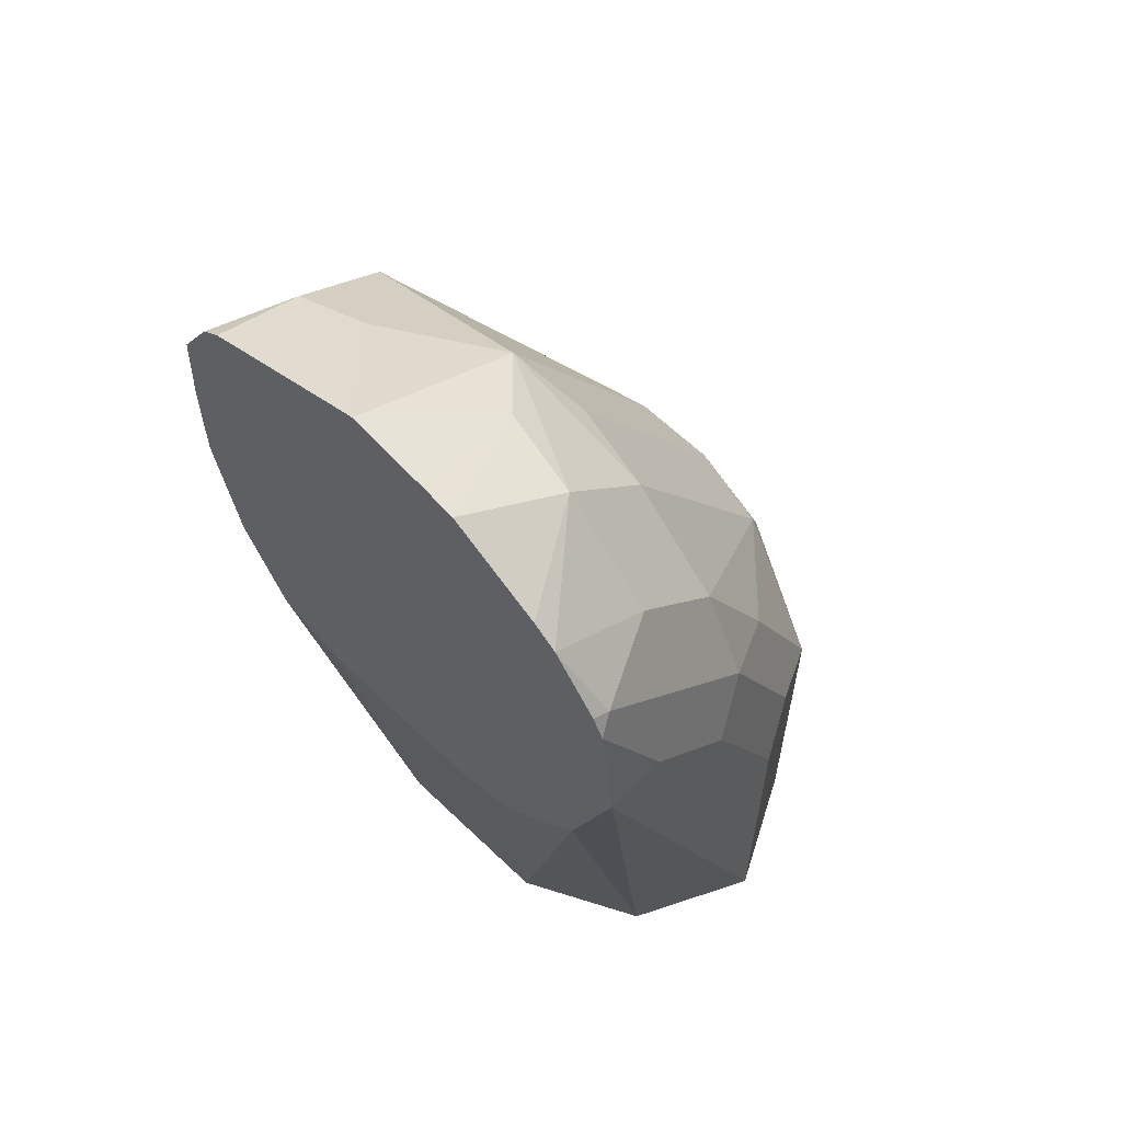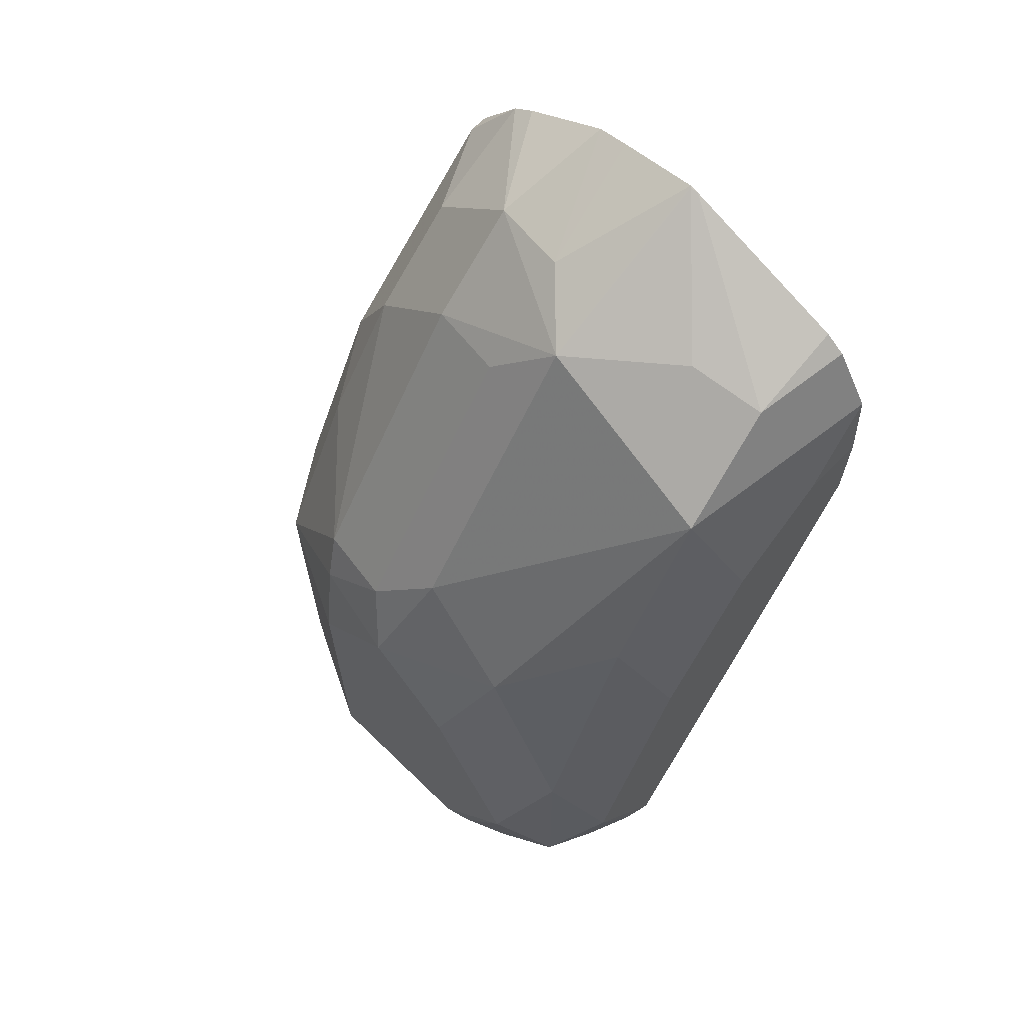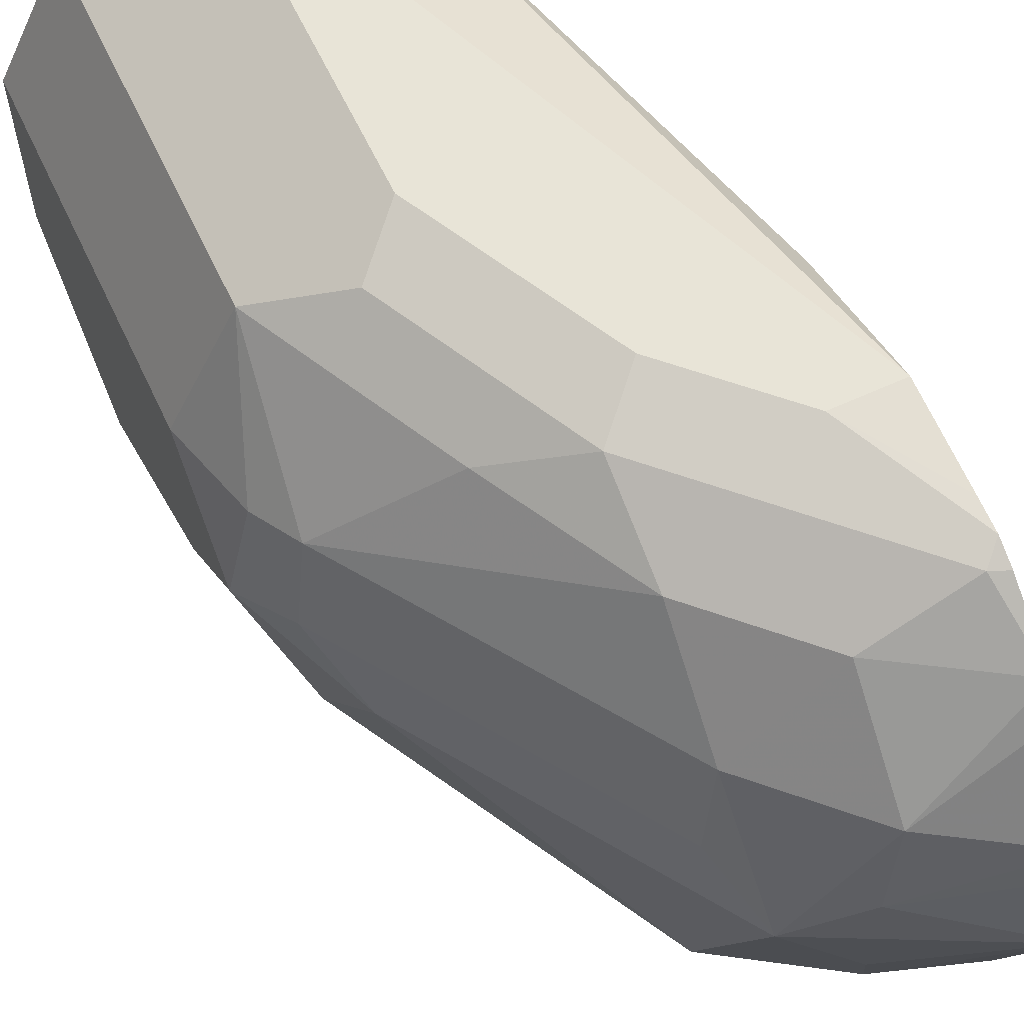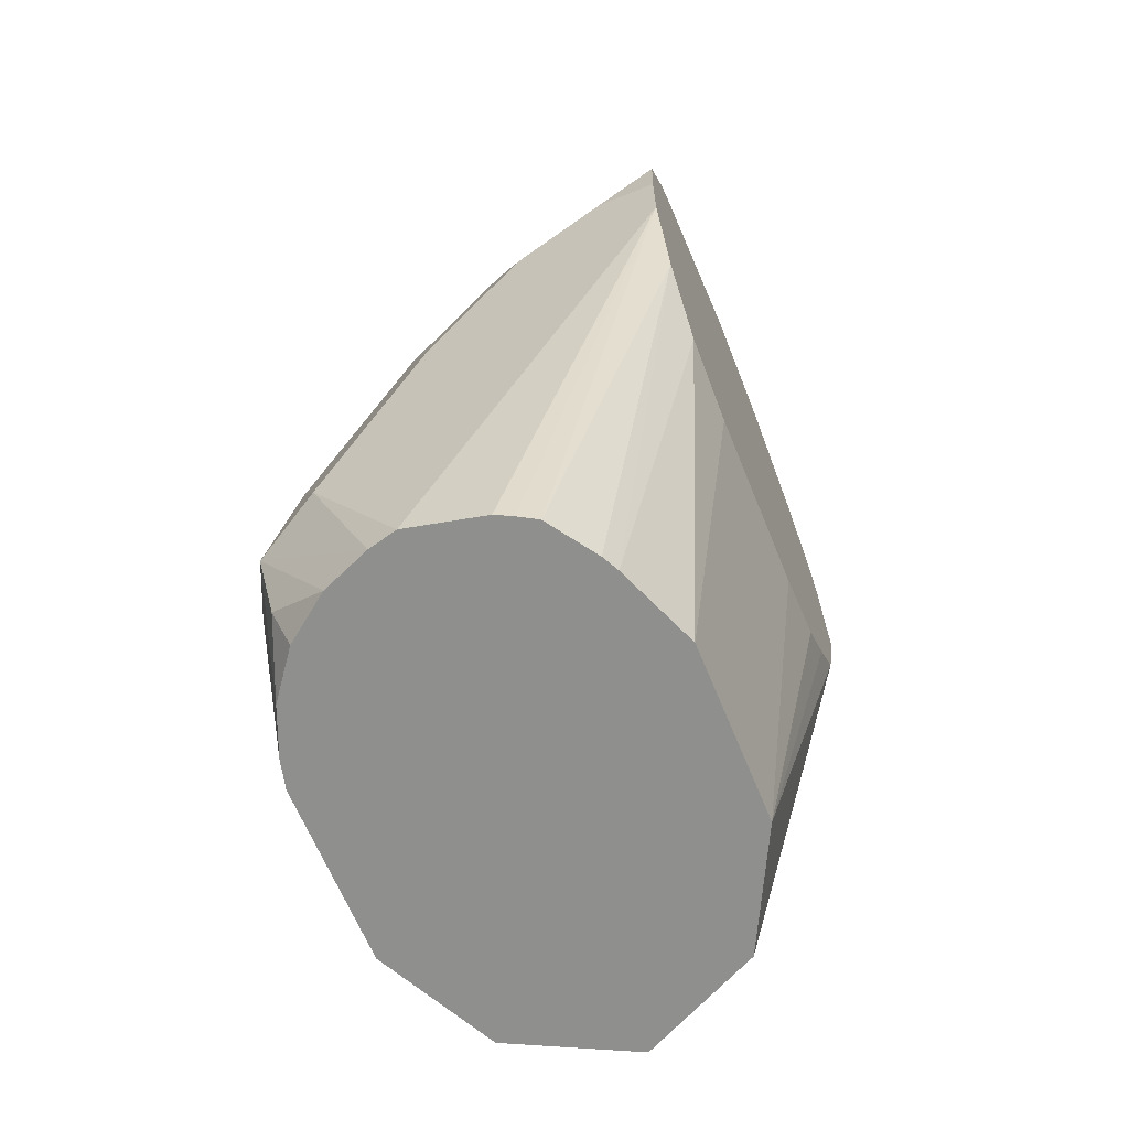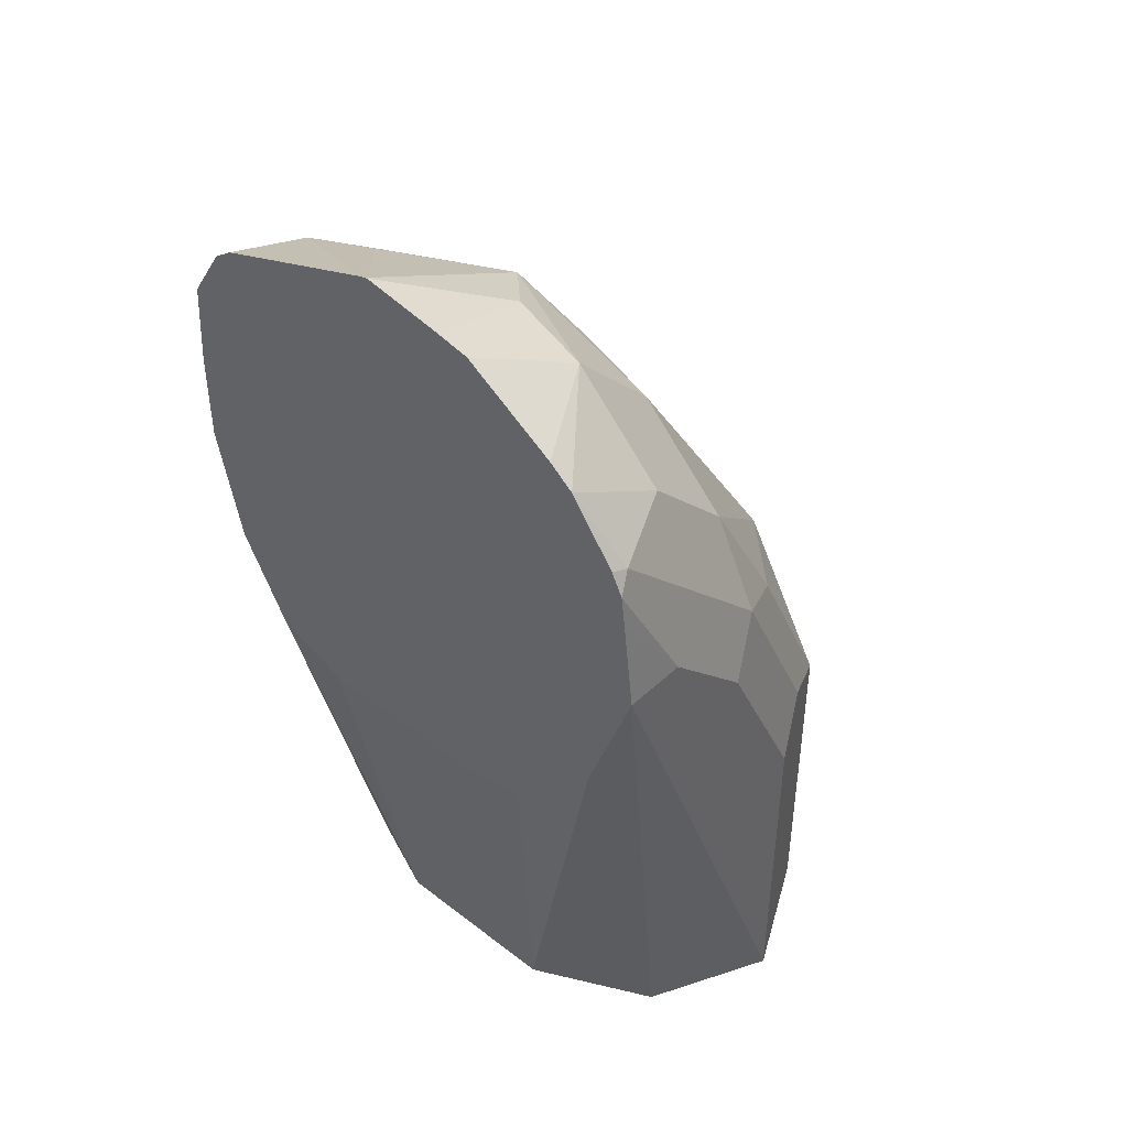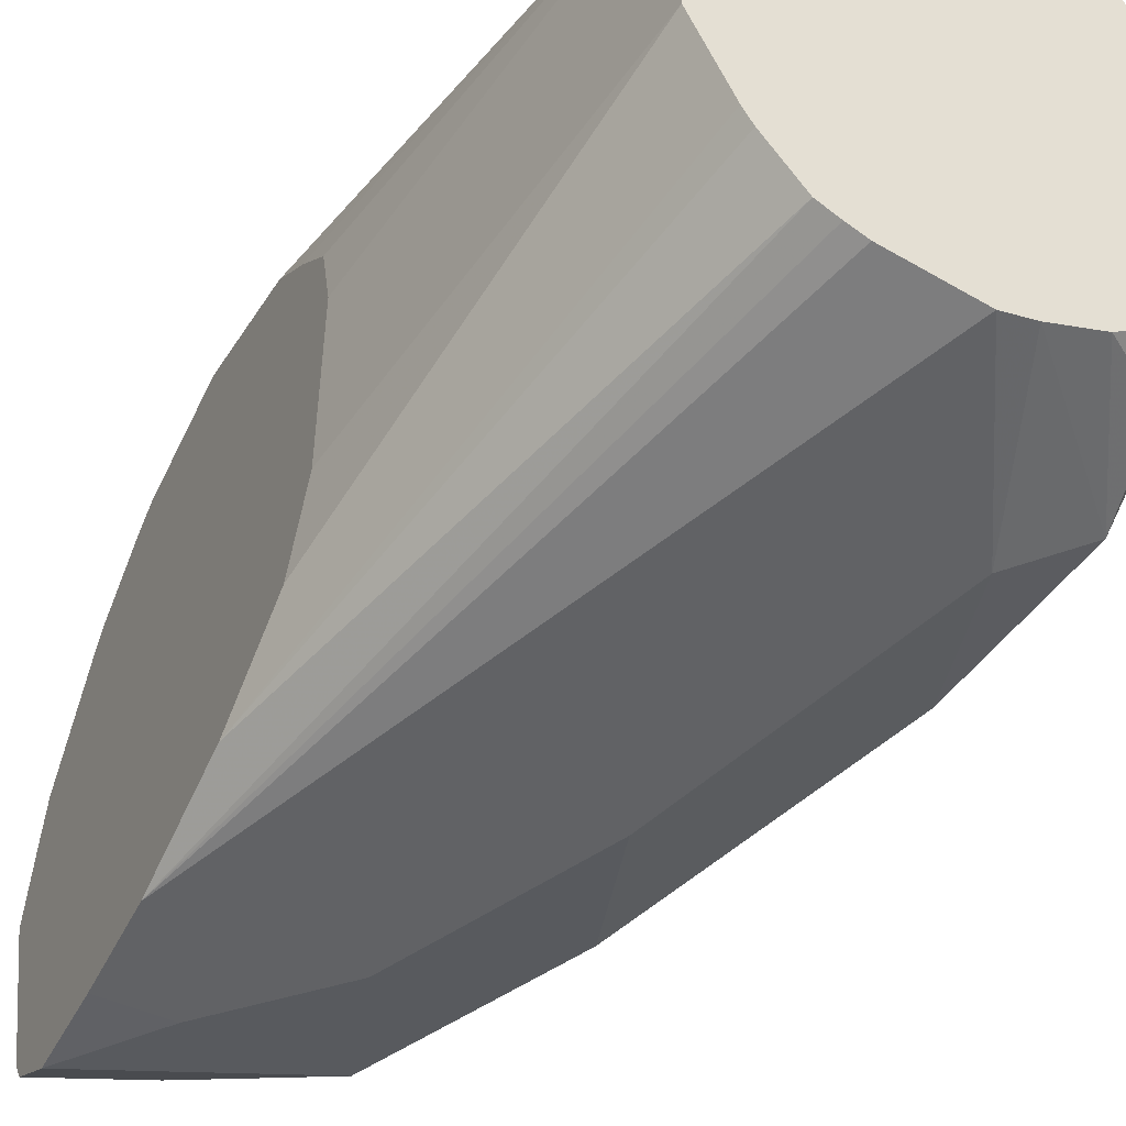
<metadata>
{"format":"obj","ext":"obj","renderer":"f3d","projection":"perspective","resolution":1024,"background":"white","views":[{"elev":59.8,"azim":-45.5,"up":"+Y"},{"elev":65.8,"azim":134.2,"up":"+Y"},{"elev":61.3,"azim":154.9,"up":"+Z"},{"elev":-65.3,"azim":-157.8,"up":"+Y"},{"elev":43.3,"azim":-47.7,"up":"+Y"},{"elev":-50.6,"azim":-26.1,"up":"+Z"}]}
</metadata>
<code>
v 0.6268 0.1653 0.09402
v 0.585 0.1653 0.07311
v 0.6686 0.1653 0.07311
v 0.6425 0.2977 0.08618
v 0.6268 0.2821 0.09402
v 0.5427 0.3761 0.09402
v 0.5641 0.1653 0.03133
v 0.5427 0.3302 0.0772
v 0.6819 0.1653 0.04649
v 0.6686 0.2821 0.07311
v 0.6372 0.3447 0.07311
v 0.6111 0.3604 0.08618
v 0.5955 0.3447 0.09402
v 0.5641 0.3761 0.09402
v 0.5427 0.4074 0.09028
v 0.5427 0.2928 0.02141
v 0.5641 0.1653 -0.03133
v 0.5427 0.3139 0.06214
v 0.5427 0.2989 0.04585
v 0.6895 0.1653 0.03133
v 0.6895 0.2821 0.03133
v 0.6816 0.3134 0.03525
v 0.6738 0.3291 0.03917
v 0.6111 0.3917 0.07051
v 0.5485 0.4231 0.08618
v 0.5427 0.4173 0.08905
v 0.5427 0.2928 -0.04125
v 0.5755 0.1653 -0.0598
v 0.5427 0.3035 -0.06762
v 0.6895 0.1653 -0.03133
v 0.6895 0.3134 0
v 0.679 0.3343 0.01044
v 0.6111 0.4231 0.03917
v 0.5798 0.4231 0.07051
v 0.5427 0.4459 0.06981
v 0.5427 0.425 0.08522
v 0.5784 0.1653 -0.06553
v 0.5427 0.3348 -0.08474
v 0.687 0.1653 -0.04114
v 0.6895 0.2194 -0.06267
v 0.6738 0.3291 -0.04701
v 0.6686 0.3552 -0.01044
v 0.6895 0.2821 -0.03133
v 0.6059 0.4492 -0.01044
v 0.6163 0.4283 0.01044
v 0.5798 0.4544 0.03917
v 0.5427 0.4525 0.06155
v 0.5894 0.1653 -0.08189
v 0.5427 0.3761 -0.09402
v 0.6803 0.1653 -0.05748
v 0.679 0.209 -0.08356
v 0.6738 0.2664 -0.07834
v 0.6633 0.3186 -0.0679
v 0.6425 0.3604 -0.07834
v 0.6111 0.4231 -0.07834
v 0.5798 0.4544 -0.04701
v 0.5432 0.4805 -0.01044
v 0.5427 0.4808 -0.009921
v 0.585 0.4596 0.01044
v 0.5641 0.4622 0.03525
v 0.5427 0.473 0.02989
v 0.5955 0.1653 -0.08546
v 0.6268 0.1653 -0.09402
v 0.6012 0.1653 -0.08831
v 0.5427 0.4074 -0.09402
v 0.6686 0.1653 -0.07311
v 0.6738 0.1802 -0.07834
v 0.6529 0.1653 -0.08487
v 0.6366 0.1653 -0.09155
v 0.6581 0.2194 -0.09402
v 0.6268 0.3134 -0.09402
v 0.5589 0.4335 -0.08879
v 0.5427 0.4556 -0.0795
v 0.5746 0.4492 -0.07311
v 0.5955 0.3761 -0.09402
v 0.5427 0.48 -0.01307
v 0.5427 0.4754 0.01874
v 0.5427 0.4368 -0.09203
v 0.5641 0.4074 -0.09402
v 0.5427 0.4602 -0.07259
f 41 53 54
f 40 52 41
f 40 41 43
f 40 51 52
f 39 50 51
f 39 51 40
f 41 54 55
f 44 56 57
f 41 52 53
f 42 55 44
f 44 55 56
f 44 57 58
f 44 58 59
f 38 49 48
f 44 59 46
f 41 55 42
f 37 38 48
f 25 35 36
f 34 46 35
f 46 59 60
f 23 45 33
f 23 33 24
f 24 33 34
f 25 34 35
f 28 29 38
f 28 38 37
f 35 46 47
f 30 39 40
f 31 42 32
f 31 43 41
f 32 42 44
f 32 44 45
f 33 45 44
f 33 44 46
f 33 46 34
f 31 41 42
f 46 60 47
f 59 77 61
f 48 49 62
f 55 71 75
f 55 75 72
f 56 74 57
f 57 76 58
f 57 74 76
f 58 77 59
f 23 32 45
f 55 74 56
f 59 61 60
f 65 78 79
f 66 68 67
f 72 78 73
f 72 75 78
f 73 80 74
f 74 80 76
f 75 79 78
f 63 70 69
f 47 60 61
f 55 73 74
f 54 71 55
f 49 63 64
f 49 64 62
f 49 65 79
f 49 79 75
f 49 75 71
f 49 71 70
f 49 70 63
f 55 72 73
f 50 66 67
f 51 67 68
f 51 68 69
f 51 69 70
f 51 70 52
f 52 70 71
f 52 71 54
f 52 54 53
f 50 67 51
f 22 32 23
f 25 36 26
f 21 31 22
f 1 13 14
f 1 14 6
f 1 6 2
f 2 6 8
f 2 8 7
f 3 9 10
f 3 10 4
f 1 5 13
f 4 10 11
f 4 12 13
f 4 13 5
f 6 14 15
f 6 15 26
f 6 26 36
f 6 36 35
f 6 35 47
f 4 11 12
f 6 47 61
f 1 4 5
f 1 9 3
f 22 31 32
f 1 7 17
f 1 17 28
f 1 28 37
f 1 37 48
f 1 48 62
f 1 62 64
f 1 3 4
f 1 64 63
f 1 69 68
f 1 68 66
f 1 66 50
f 1 50 39
f 1 39 30
f 1 30 20
f 1 20 9
f 1 63 69
f 6 61 77
f 1 2 7
f 6 58 76
f 10 22 23
f 10 23 11
f 11 23 24
f 11 24 12
f 12 24 34
f 12 34 25
f 12 25 13
f 10 21 22
f 13 25 14
f 14 26 15
f 17 27 29
f 17 29 28
f 20 30 40
f 20 40 43
f 20 43 31
f 6 77 58
f 14 25 26
f 9 21 10
f 20 31 21
f 7 19 16
f 6 76 80
f 6 80 73
f 6 73 78
f 6 78 65
f 6 65 49
f 9 20 21
f 6 38 29
f 6 29 27
f 6 49 38
f 6 16 19
f 6 19 18
f 6 18 8
f 7 16 27
f 7 27 17
f 7 8 18
f 7 18 19
f 6 27 16

</code>
